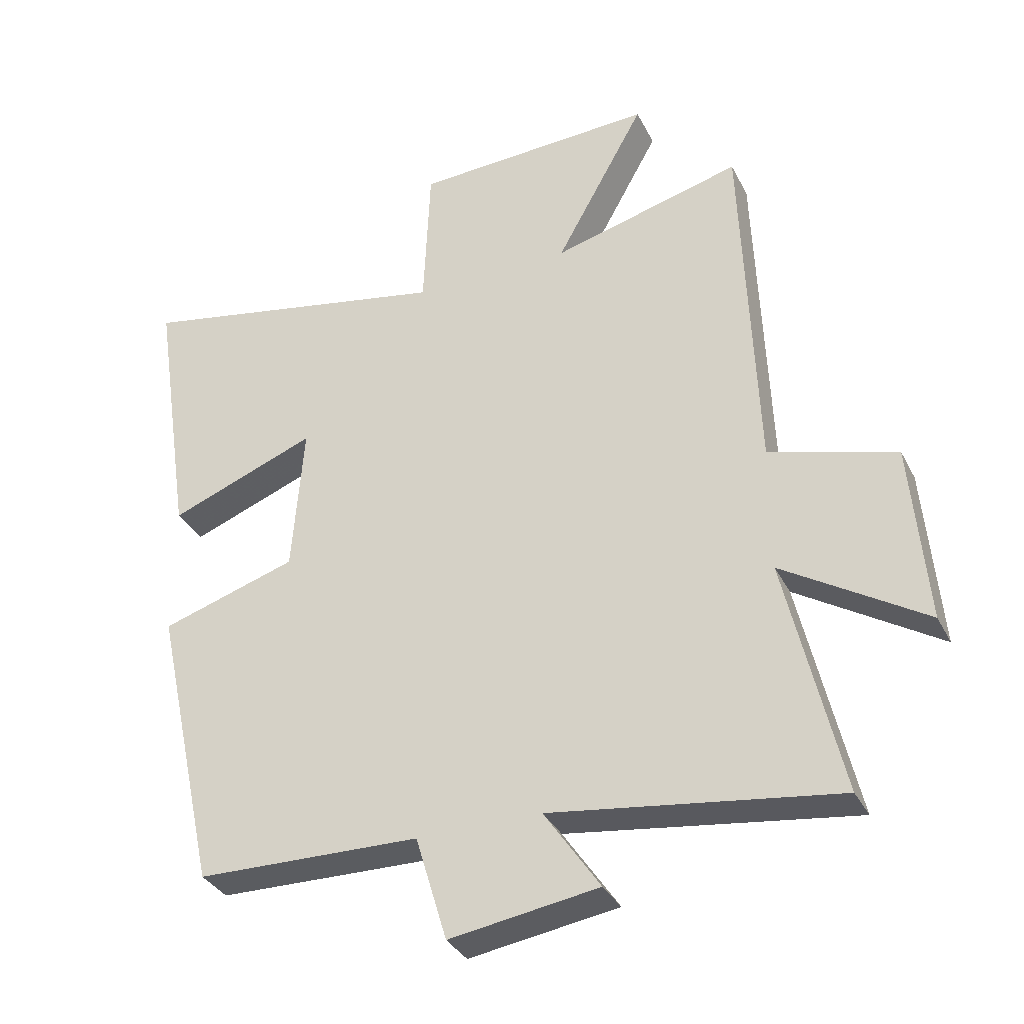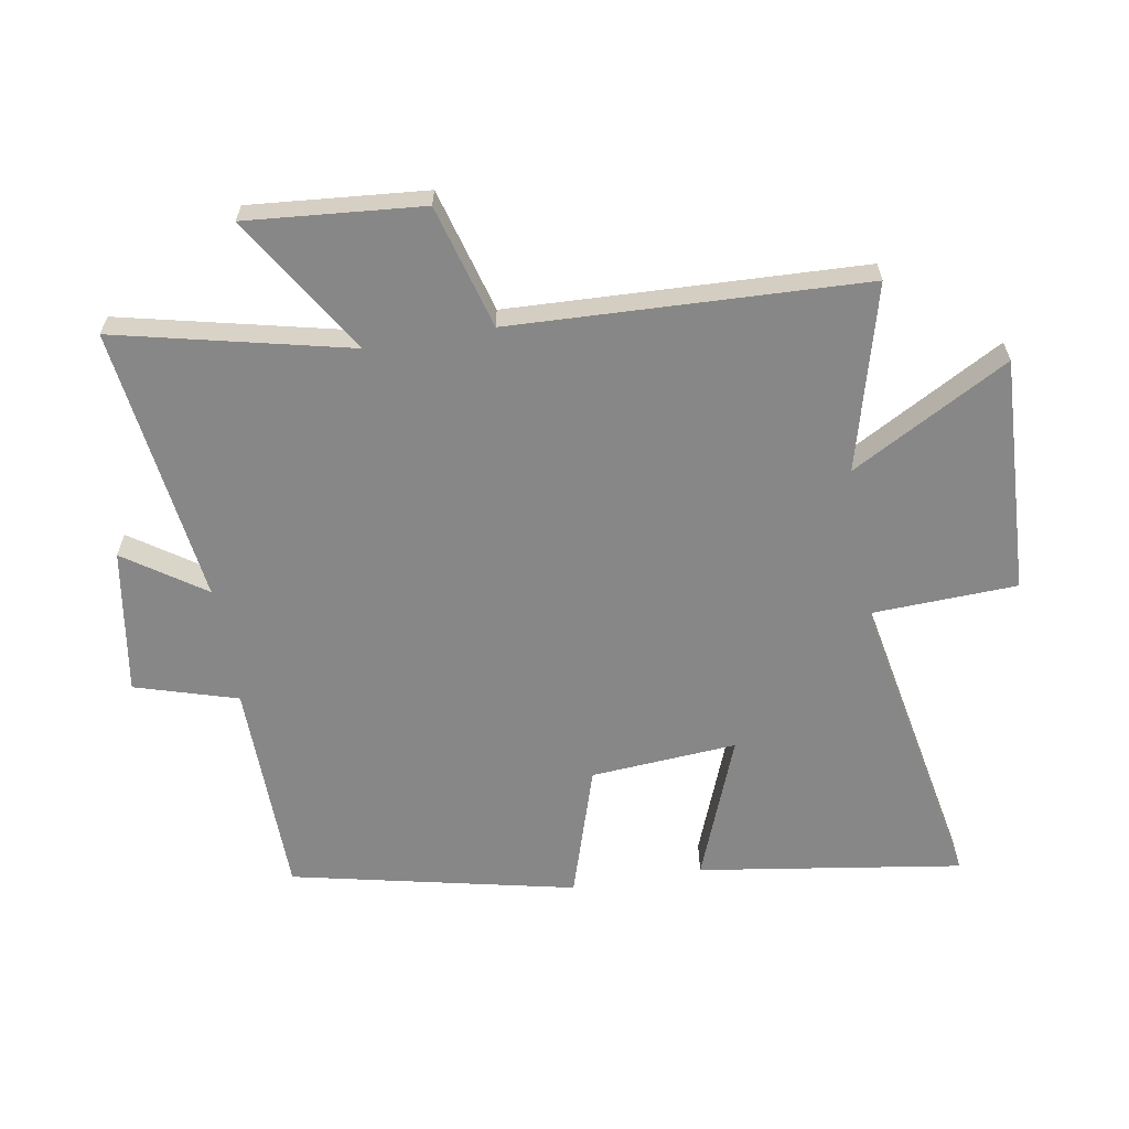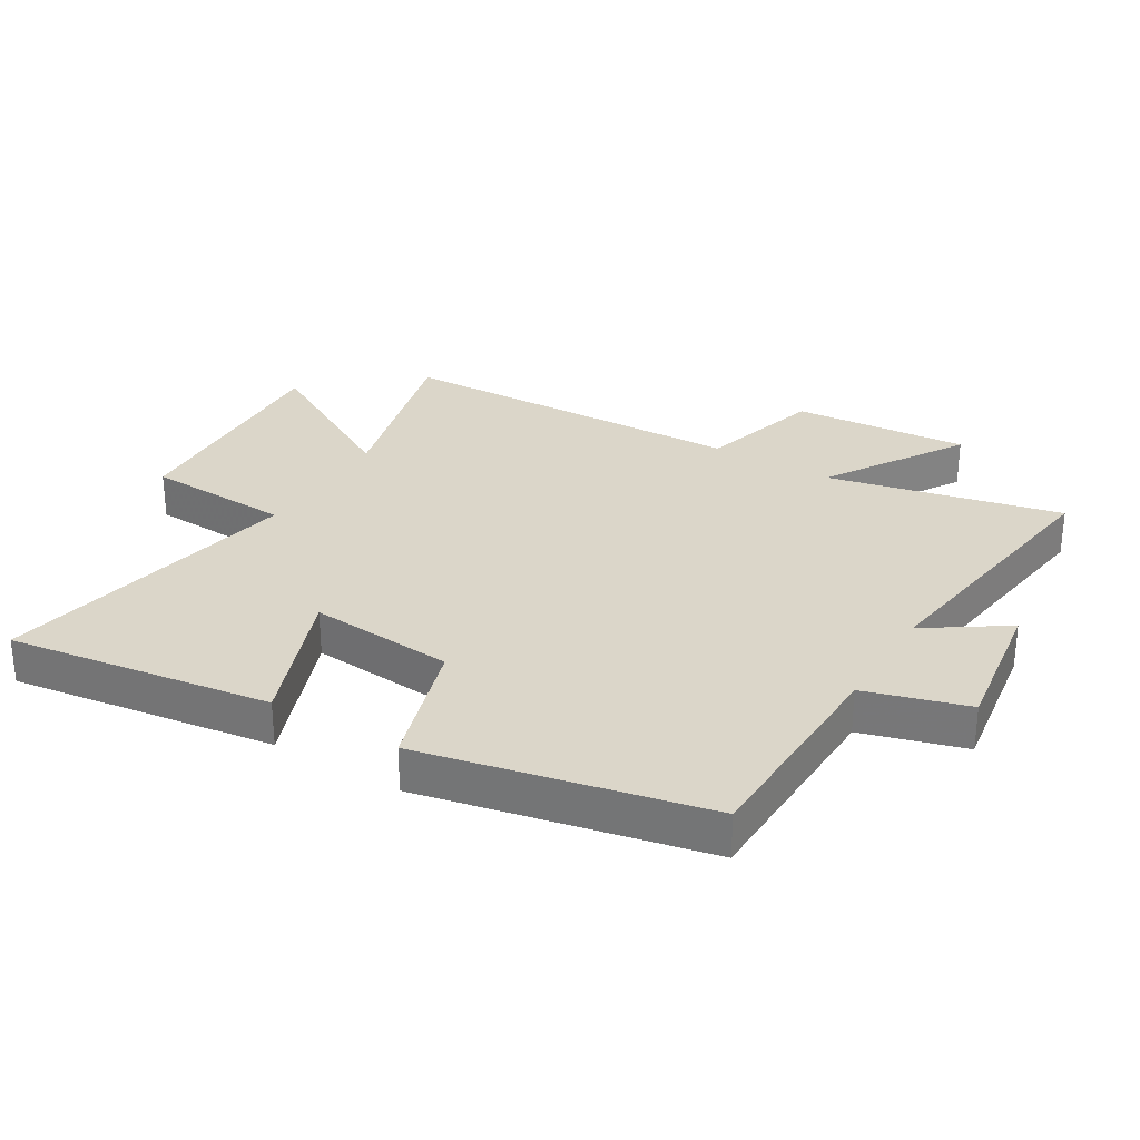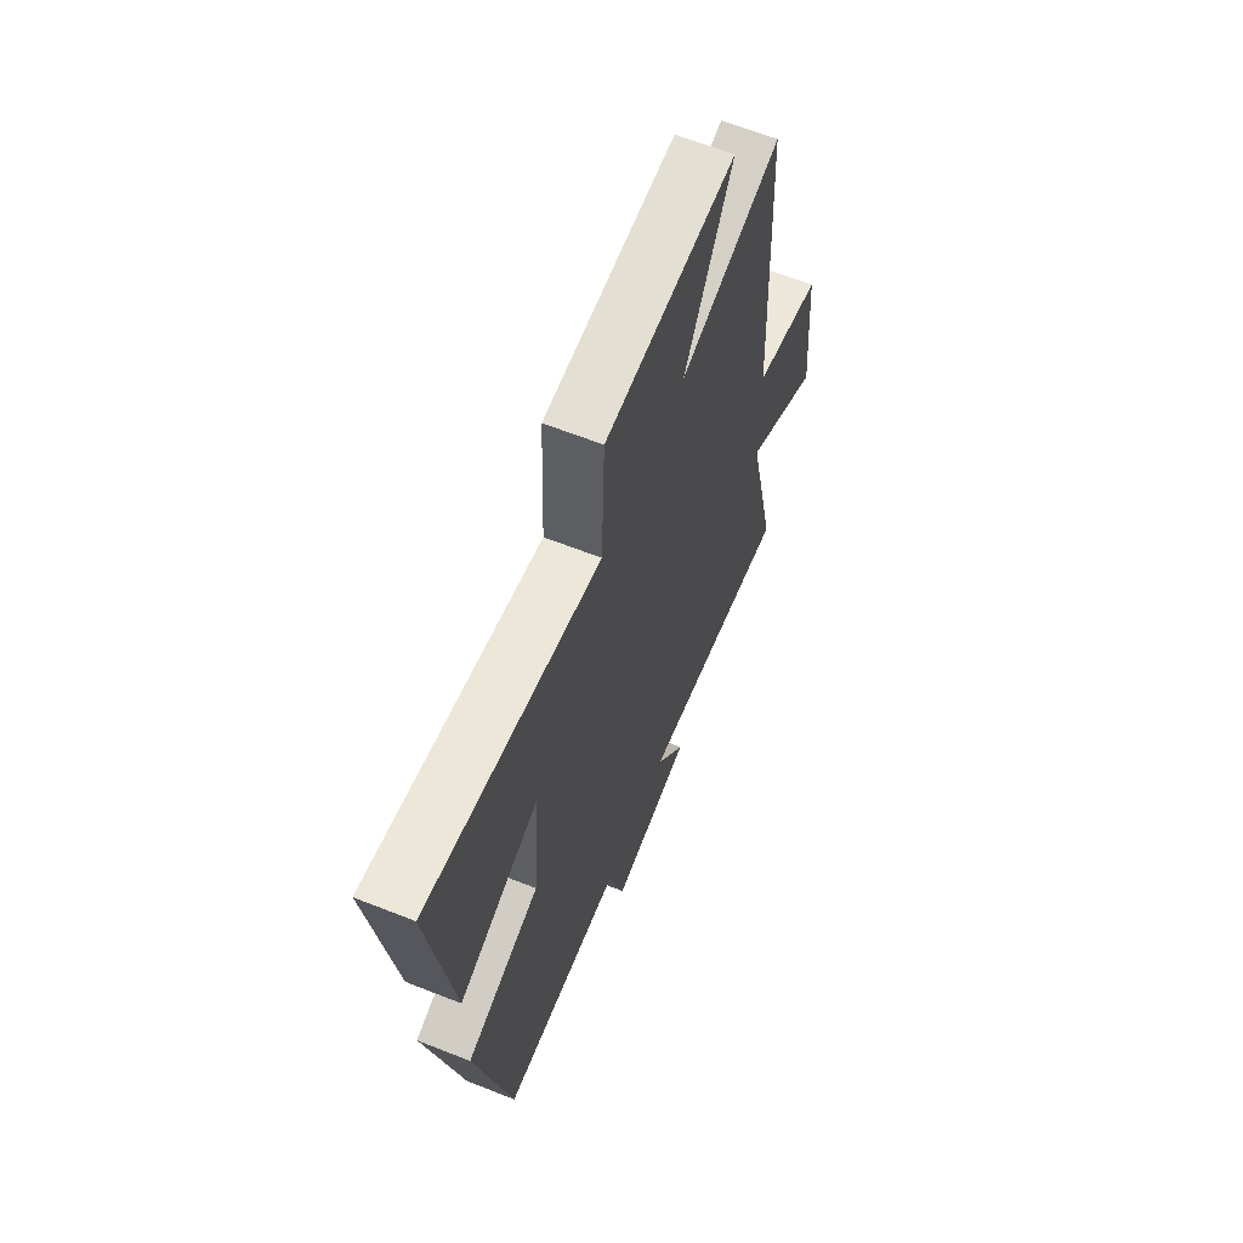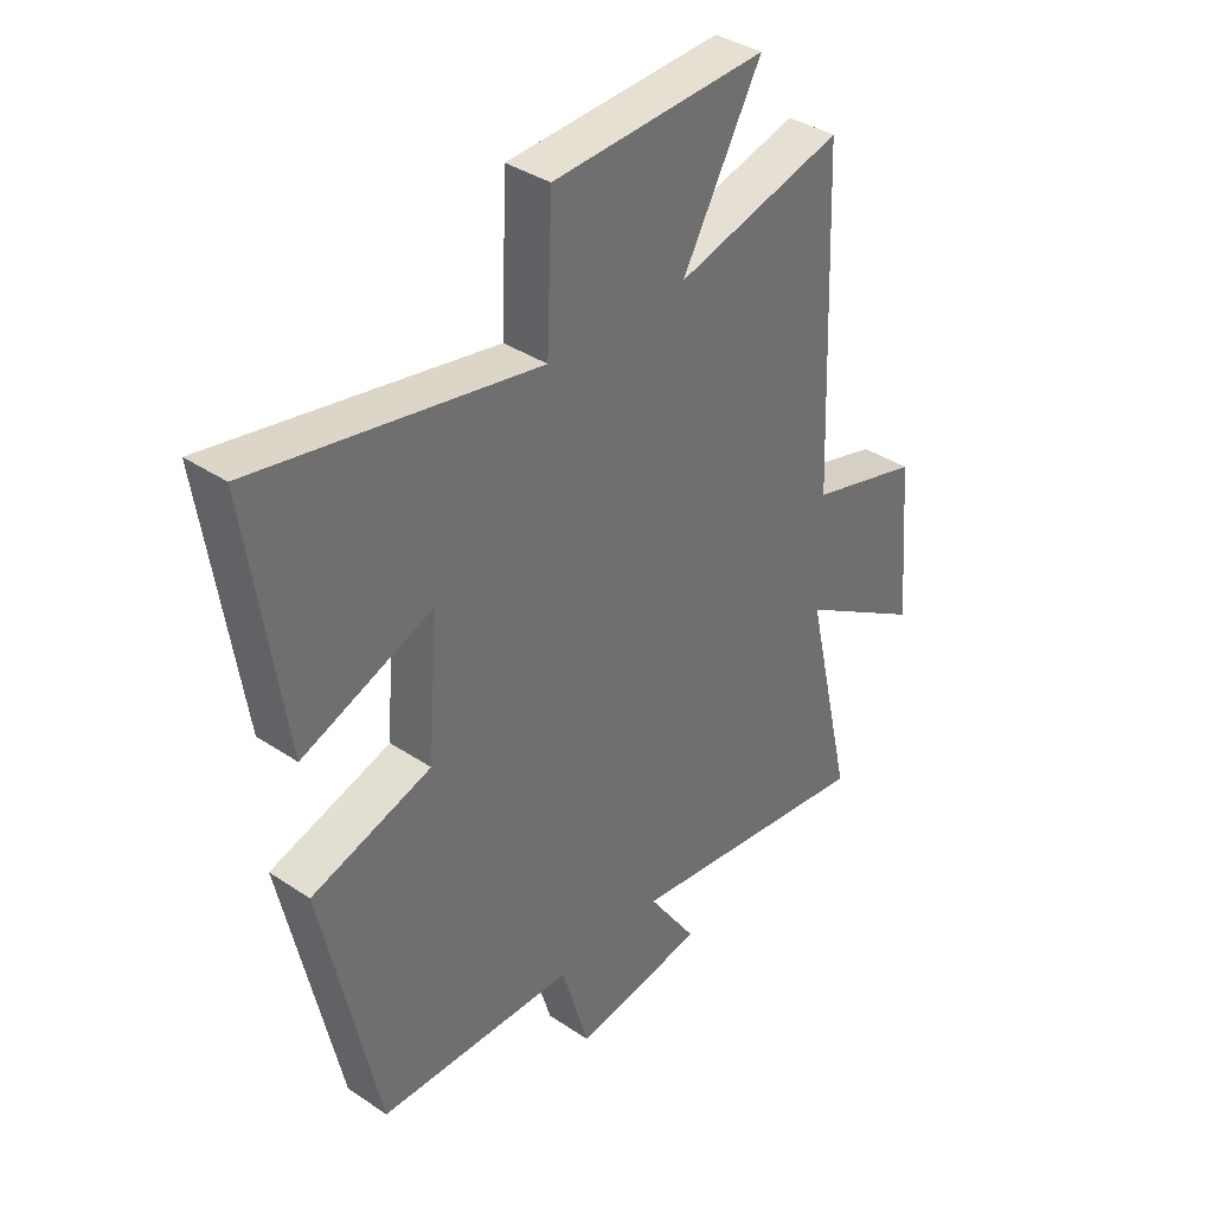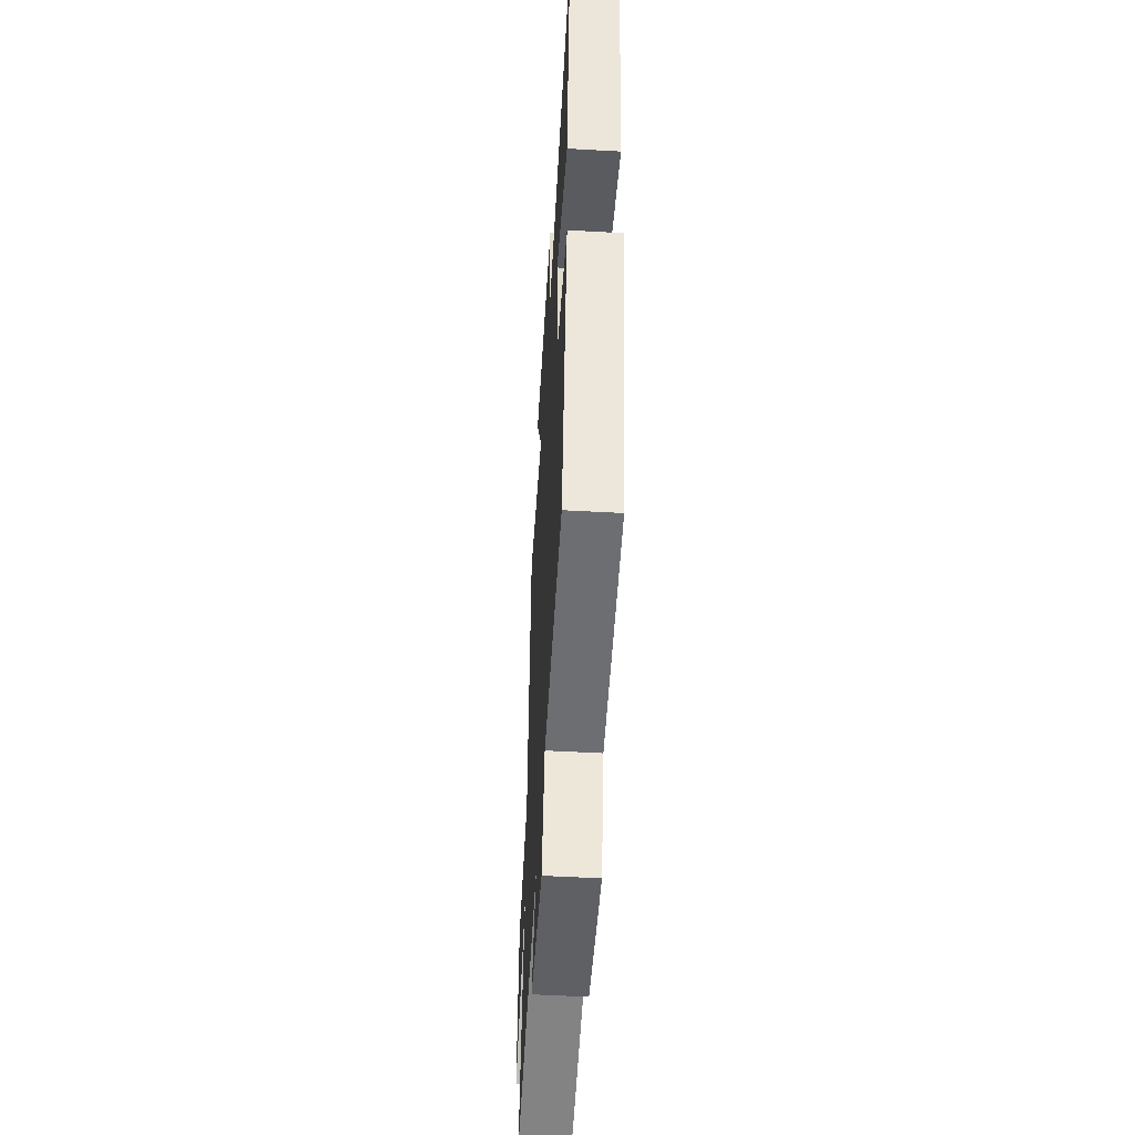
<metadata>
{"format":"obj","ext":"obj","renderer":"f3d","projection":"perspective","resolution":1024,"background":"white","views":[{"elev":-34.1,"azim":-156.3,"up":"+Z"},{"elev":-62.5,"azim":-80.4,"up":"+Y"},{"elev":29.9,"azim":121.3,"up":"+Y"},{"elev":63.6,"azim":111.8,"up":"+Z"},{"elev":37.3,"azim":130.7,"up":"+Z"},{"elev":-53.2,"azim":86.6,"up":"+Z"}]}
</metadata>
<code>
v -0.586 0.07 -0.561
v -0.5 0.07 -0.187
v -0.722 0.07 -0.325
v -0.698 0.07 -0.043
v -0.5 0.07 0.013
v -0.478 0.07 0.579
v -0.182 0.07 0.5
v -0.322 0.07 0.752
v 0.056 0.07 0.734
v 0.066 0.07 0.5
v 0.563 0.07 0.595
v 0.5 0.07 0.173
v 0.27 0.07 0.262
v 0.288 0.07 0.028
v 0.5 0.07 -0.039
v 0.401 0.07 -0.493
v 0.053 0.07 -0.5
v 0.004 0.07 -0.664
v -0.228 0.07 -0.628
v -0.141 0.07 -0.5
v -0.586 0 -0.561
v -0.5 0 -0.187
v -0.722 0 -0.325
v -0.698 0 -0.043
v -0.5 0 0.013
v -0.478 0 0.579
v -0.182 0 0.5
v -0.322 0 0.752
v 0.056 0 0.734
v 0.066 0 0.5
v 0.563 0 0.595
v 0.5 0 0.173
v 0.27 0 0.262
v 0.288 0 0.028
v 0.5 0 -0.039
v 0.401 0 -0.493
v 0.053 0 -0.5
v 0.004 0 -0.664
v -0.228 0 -0.628
v -0.141 0 -0.5
f 17 18 19 20
f 16 17 20
f 15 16 20
f 14 15 20
f 20 1 2
f 14 20 2
f 13 14 2
f 10 11 12 13
f 10 13 2
f 7 8 9 10
f 7 10 2
f 5 6 7 2
f 2 3 4 5
f 40 39 38 37
f 40 37 36
f 40 36 35
f 40 35 34
f 22 21 40
f 22 40 34
f 22 34 33
f 33 32 31 30
f 22 33 30
f 30 29 28 27
f 22 30 27
f 22 27 26 25
f 25 24 23 22
f 1 21 22 2
f 2 22 23 3
f 3 23 24 4
f 4 24 25 5
f 5 25 26 6
f 6 26 27 7
f 7 27 28 8
f 8 28 29 9
f 9 29 30 10
f 10 30 31 11
f 11 31 32 12
f 12 32 33 13
f 13 33 34 14
f 14 34 35 15
f 15 35 36 16
f 16 36 37 17
f 17 37 38 18
f 18 38 39 19
f 19 39 40 20
f 20 40 21 1

</code>
